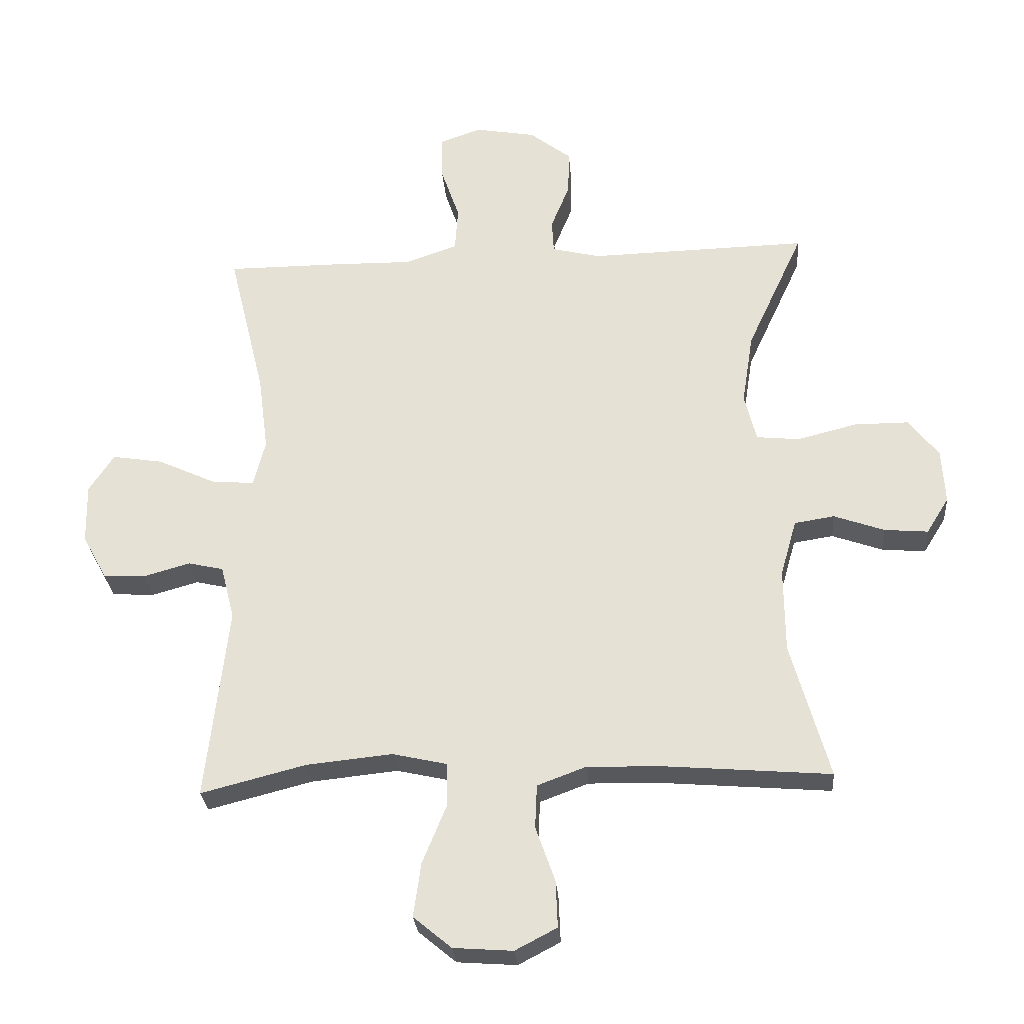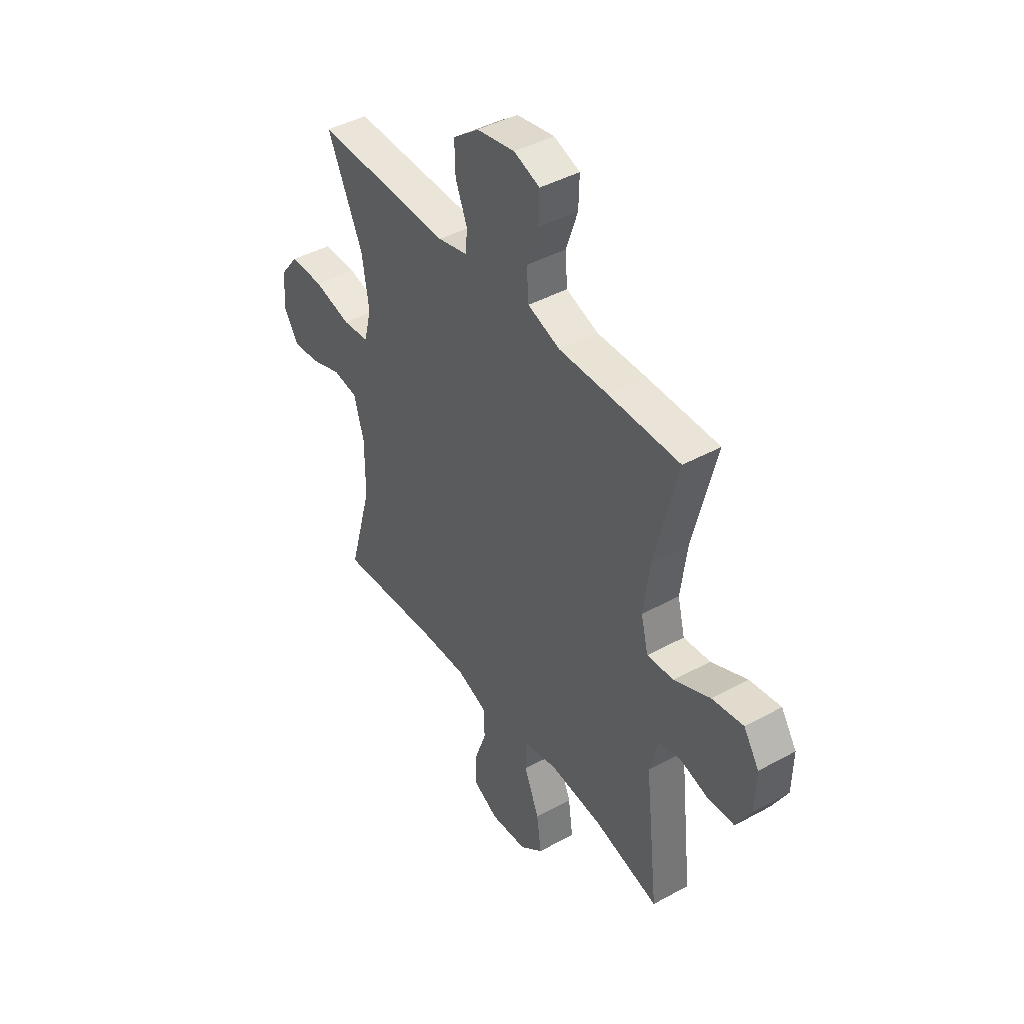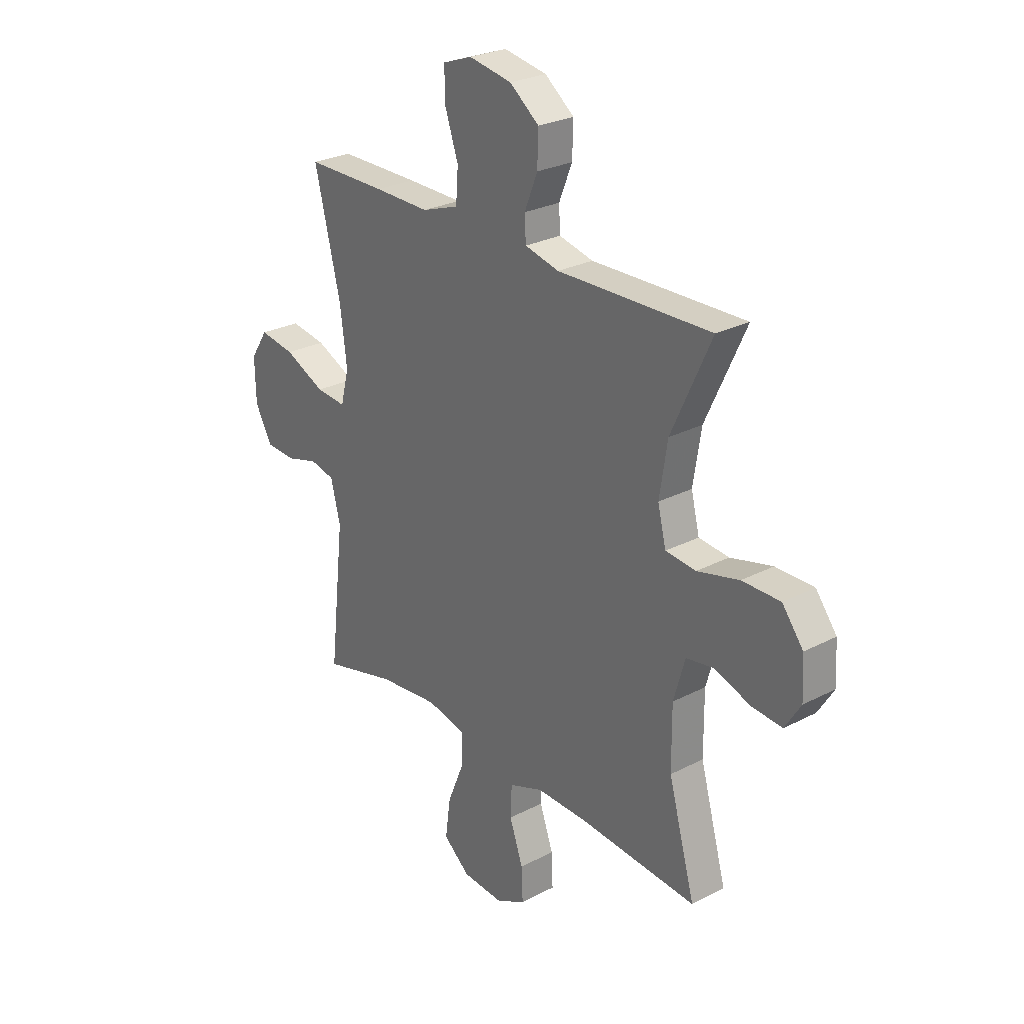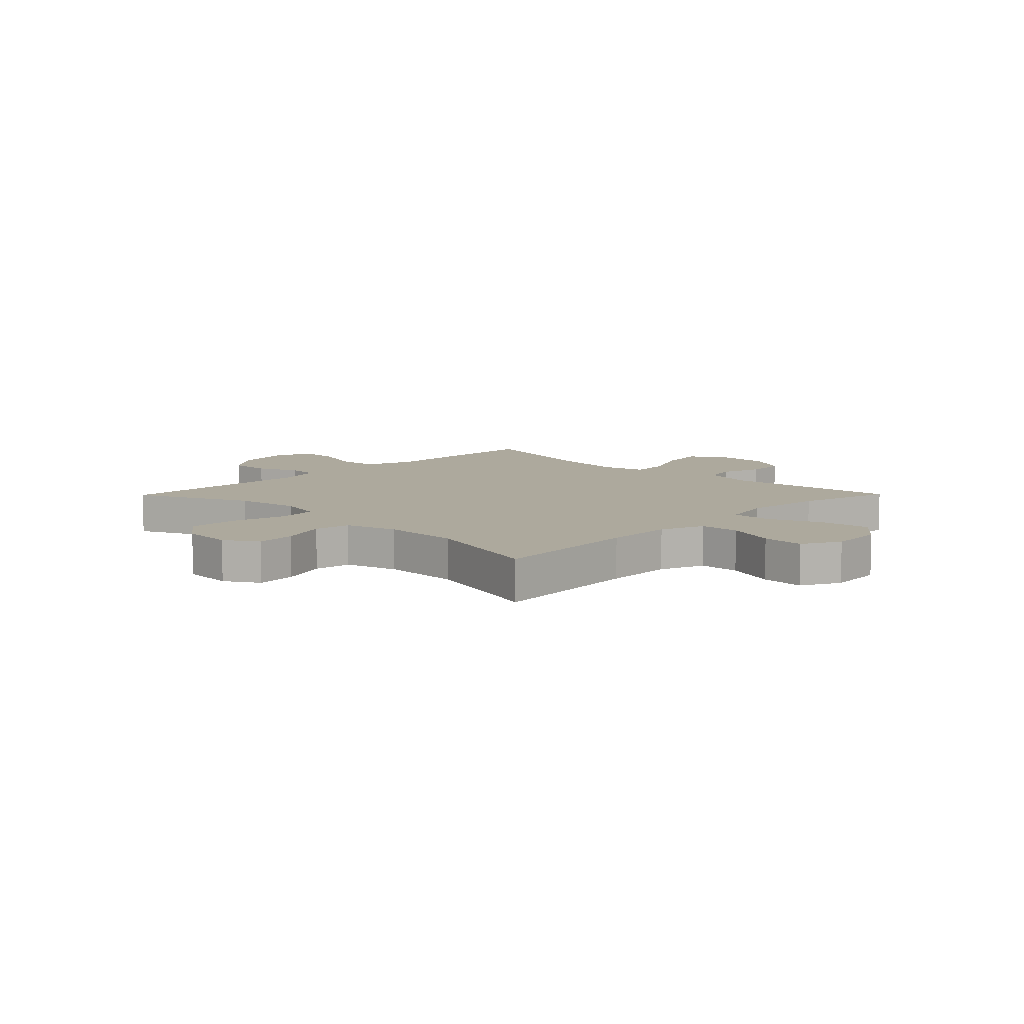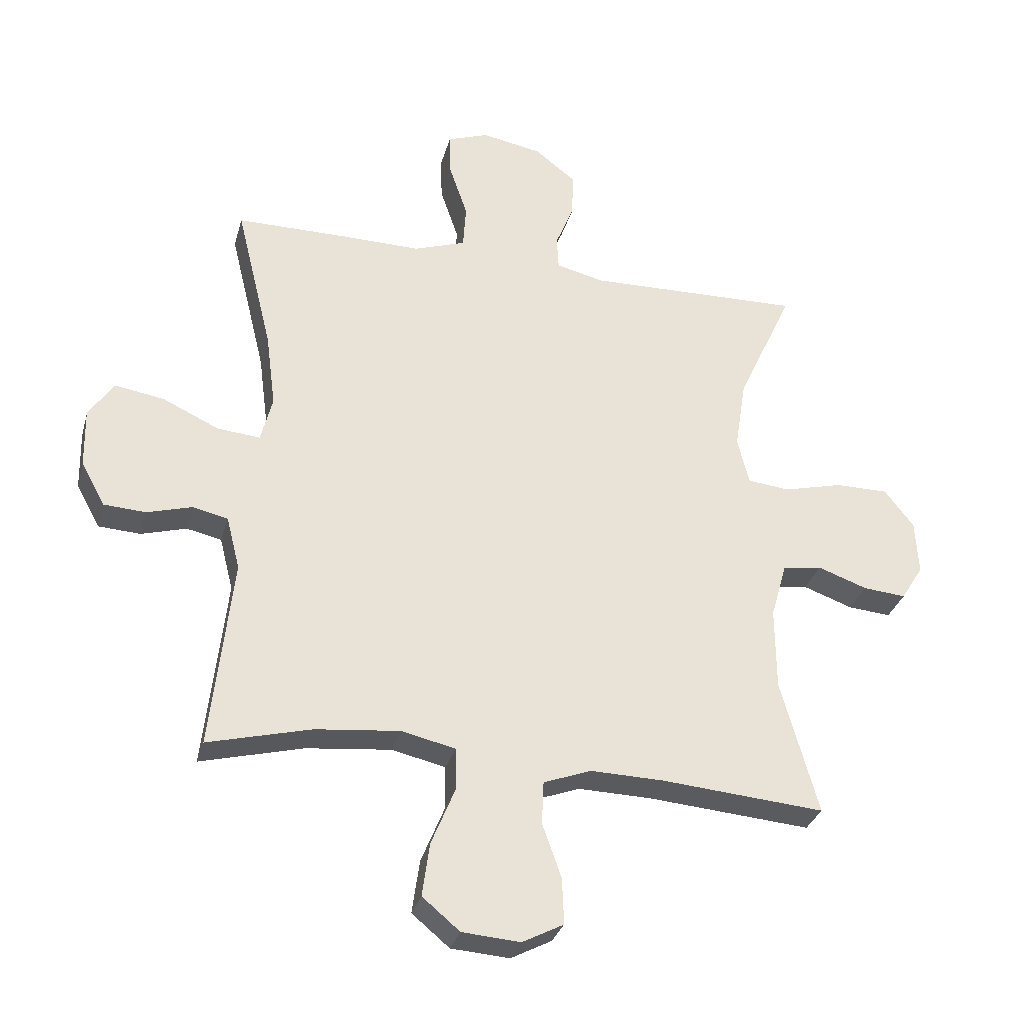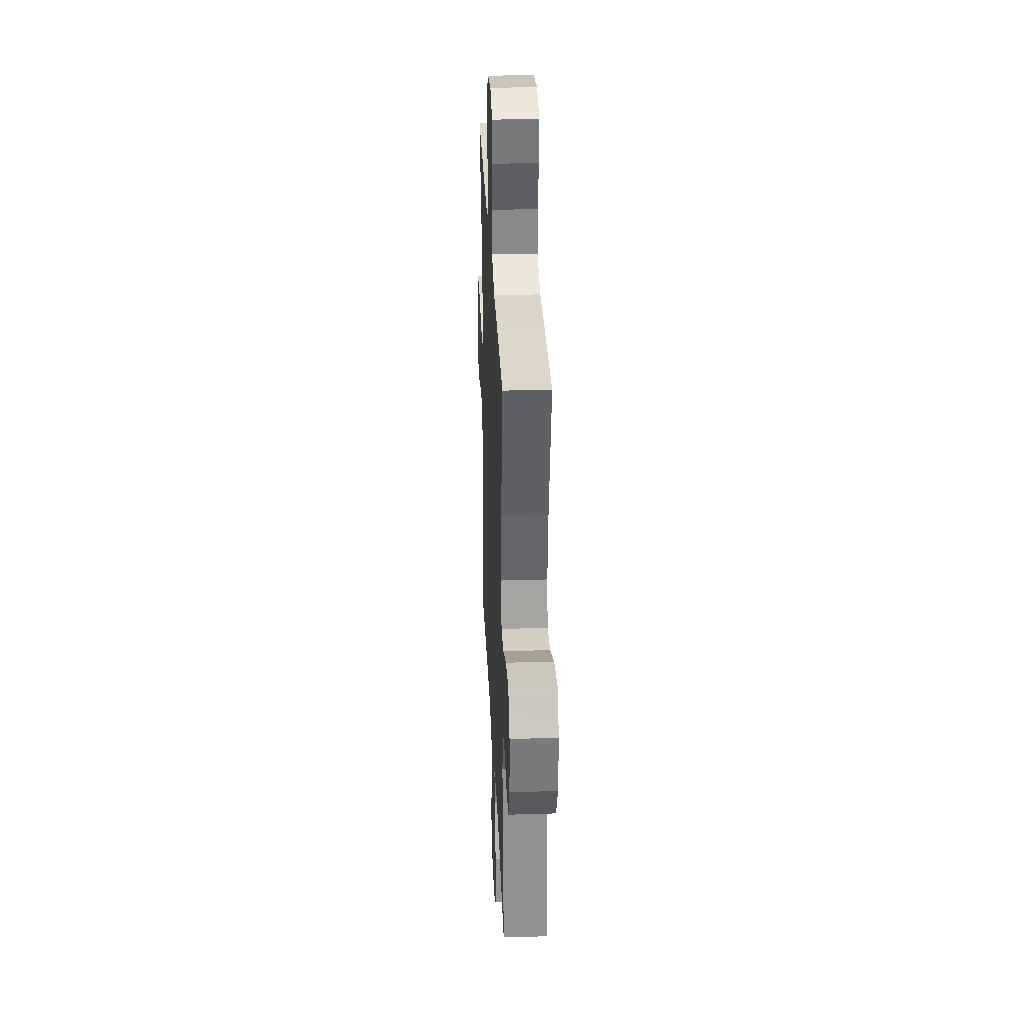
<metadata>
{"format":"obj","ext":"obj","renderer":"f3d","projection":"perspective","resolution":1024,"background":"white","views":[{"elev":-28.4,"azim":4.6,"up":"+Z"},{"elev":43.0,"azim":-123.1,"up":"+Z"},{"elev":26.6,"azim":50.8,"up":"+Z"},{"elev":8.8,"azim":134.5,"up":"+Y"},{"elev":-31.1,"azim":-14.6,"up":"+Z"},{"elev":30.9,"azim":-92.5,"up":"+Z"}]}
</metadata>
<code>
v 0.5 0.07 0.5
v 0.409 0.07 0.303
v 0.391 0.07 0.188
v 0.41 0.07 0.111
v 0.479 0.07 0.104
v 0.575 0.07 0.128
v 0.662 0.07 0.128
v 0.71 0.07 0.066
v 0.715 0.07 -0.022
v 0.679 0.07 -0.08
v 0.609 0.07 -0.074
v 0.528 0.07 -0.045
v 0.464 0.07 -0.055
v 0.438 0.07 -0.146
v 0.439 0.07 -0.281
v 0.5 0.07 -0.5
v 0.234 0.07 -0.478
v 0.114 0.07 -0.475
v 0.036 0.07 -0.504
v 0.033 0.07 -0.574
v 0.064 0.07 -0.662
v 0.067 0.07 -0.737
v 0 0.07 -0.772
v -0.095 0.07 -0.765
v -0.156 0.07 -0.714
v -0.144 0.07 -0.627
v -0.105 0.07 -0.532
v -0.106 0.07 -0.463
v -0.194 0.07 -0.443
v -0.332 0.07 -0.457
v -0.5 0.07 -0.5
v -0.465 0.07 -0.188
v -0.487 0.07 -0.101
v -0.544 0.07 -0.088
v -0.618 0.07 -0.109
v -0.686 0.07 -0.105
v -0.725 0.07 -0.034
v -0.727 0.07 0.062
v -0.687 0.07 0.123
v -0.606 0.07 0.11
v -0.513 0.07 0.067
v -0.444 0.07 0.061
v -0.425 0.07 0.136
v -0.441 0.07 0.259
v -0.5 0.07 0.5
v -0.316 0.07 0.5
v -0.189 0.07 0.498
v -0.105 0.07 0.527
v -0.1 0.07 0.599
v -0.13 0.07 0.687
v -0.132 0.07 0.758
v -0.065 0.07 0.782
v 0.033 0.07 0.764
v 0.1 0.07 0.712
v 0.098 0.07 0.639
v 0.068 0.07 0.565
v 0.071 0.07 0.511
v 0.149 0.07 0.492
v 0.5 0 0.5
v 0.409 0 0.303
v 0.391 0 0.188
v 0.41 0 0.111
v 0.479 0 0.104
v 0.575 0 0.128
v 0.662 0 0.128
v 0.71 0 0.066
v 0.715 0 -0.022
v 0.679 0 -0.08
v 0.609 0 -0.074
v 0.528 0 -0.045
v 0.464 0 -0.055
v 0.438 0 -0.146
v 0.439 0 -0.281
v 0.5 0 -0.5
v 0.234 0 -0.478
v 0.114 0 -0.475
v 0.036 0 -0.504
v 0.033 0 -0.574
v 0.064 0 -0.662
v 0.067 0 -0.737
v 0 0 -0.772
v -0.095 0 -0.765
v -0.156 0 -0.714
v -0.144 0 -0.627
v -0.105 0 -0.532
v -0.106 0 -0.463
v -0.194 0 -0.443
v -0.332 0 -0.457
v -0.5 0 -0.5
v -0.465 0 -0.188
v -0.487 0 -0.101
v -0.544 0 -0.088
v -0.618 0 -0.109
v -0.686 0 -0.105
v -0.725 0 -0.034
v -0.727 0 0.062
v -0.687 0 0.123
v -0.606 0 0.11
v -0.513 0 0.067
v -0.444 0 0.061
v -0.425 0 0.136
v -0.441 0 0.259
v -0.5 0 0.5
v -0.316 0 0.5
v -0.189 0 0.498
v -0.105 0 0.527
v -0.1 0 0.599
v -0.13 0 0.687
v -0.132 0 0.758
v -0.065 0 0.782
v 0.033 0 0.764
v 0.1 0 0.712
v 0.098 0 0.639
v 0.068 0 0.565
v 0.071 0 0.511
v 0.149 0 0.492
f 53 54 55 56
f 53 56 57
f 52 53 57
f 49 50 51 52
f 48 49 52 57
f 47 48 57 58
f 44 45 46 47
f 43 44 47 58
f 38 39 40 41
f 38 41 42
f 37 38 42
f 34 35 36 37
f 33 34 37 42
f 32 33 42
f 30 31 32
f 29 30 32 42
f 28 29 42 43
f 24 25 26 27
f 24 27 28
f 23 24 28
f 20 21 22 23
f 19 20 23 28
f 18 19 28 43
f 15 16 17
f 14 15 17 18
f 13 14 18 43
f 9 10 11 12
f 7 8 9 12
f 5 6 7 12
f 4 5 12 13
f 43 58 1 2
f 4 13 43
f 3 4 43
f 2 3 43
f 114 113 112 111
f 115 114 111
f 115 111 110
f 110 109 108 107
f 115 110 107 106
f 116 115 106 105
f 105 104 103 102
f 116 105 102 101
f 99 98 97 96
f 100 99 96
f 100 96 95
f 95 94 93 92
f 100 95 92 91
f 100 91 90
f 90 89 88
f 100 90 88 87
f 101 100 87 86
f 85 84 83 82
f 86 85 82
f 86 82 81
f 81 80 79 78
f 86 81 78 77
f 101 86 77 76
f 75 74 73
f 76 75 73 72
f 101 76 72 71
f 70 69 68 67
f 70 67 66 65
f 70 65 64 63
f 71 70 63 62
f 60 59 116 101
f 101 71 62
f 101 62 61
f 101 61 60
f 1 59 60 2
f 2 60 61 3
f 3 61 62 4
f 4 62 63 5
f 5 63 64 6
f 6 64 65 7
f 7 65 66 8
f 8 66 67 9
f 9 67 68 10
f 10 68 69 11
f 11 69 70 12
f 12 70 71 13
f 13 71 72 14
f 14 72 73 15
f 15 73 74 16
f 16 74 75 17
f 17 75 76 18
f 18 76 77 19
f 19 77 78 20
f 20 78 79 21
f 21 79 80 22
f 22 80 81 23
f 23 81 82 24
f 24 82 83 25
f 25 83 84 26
f 26 84 85 27
f 27 85 86 28
f 28 86 87 29
f 29 87 88 30
f 30 88 89 31
f 31 89 90 32
f 32 90 91 33
f 33 91 92 34
f 34 92 93 35
f 35 93 94 36
f 36 94 95 37
f 37 95 96 38
f 38 96 97 39
f 39 97 98 40
f 40 98 99 41
f 41 99 100 42
f 42 100 101 43
f 43 101 102 44
f 44 102 103 45
f 45 103 104 46
f 46 104 105 47
f 47 105 106 48
f 48 106 107 49
f 49 107 108 50
f 50 108 109 51
f 51 109 110 52
f 52 110 111 53
f 53 111 112 54
f 54 112 113 55
f 55 113 114 56
f 56 114 115 57
f 57 115 116 58
f 58 116 59 1

</code>
